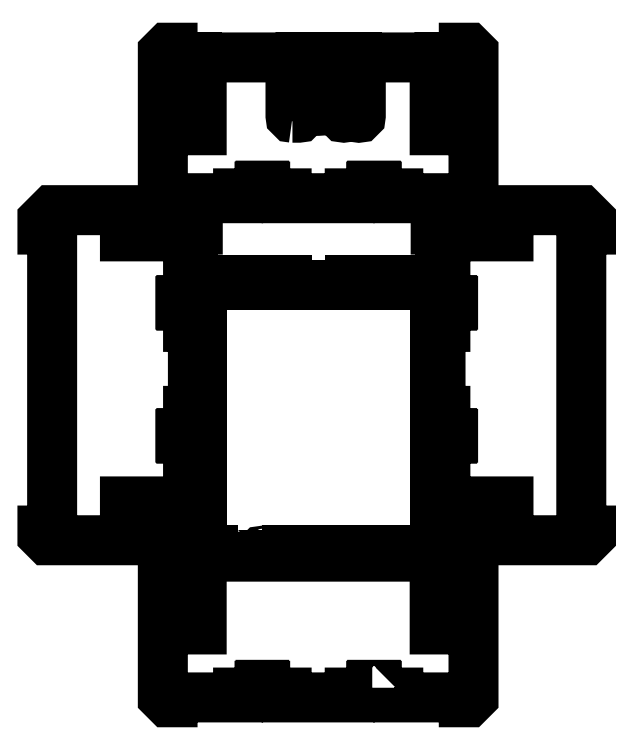
<metadata>
{"format":"dxf","ext":"dxf","renderer":"ezdxf+matplotlib","layout":"modelspace","background":"white","min_lineweight":24,"dpi":150}
</metadata>
<code>
0
SECTION
2
ENTITIES
0
LWPOLYLINE
8
0
90
56
70
1
43
0
10
259.7
20
-321.9
10
259.7
20
-326.9
10
236.5
20
-326.9
10
236.5
20
-331.9
10
171.5
20
-331.9
10
171.5
20
-326.9
10
148.3
20
-326.9
10
148.3
20
-321.9
10
149.4
20
-321.9
10
149.4
20
-319.9
10
148.3
20
-319.9
10
148.3
20
-318.9
10
144.7
20
-318.9
10
144.7
20
-319.9
10
143.6
20
-319.9
10
143.6
20
-321.9
10
144.7
20
-321.9
10
144.7
20
-326.9
10
121.5
20
-326.9
10
121.5
20
-331.9
10
54.02
20
-331.9
10
54.02
20
-336.9
10
49.02
20
-336.9
10
44.02
20
-331.9
10
44.02
20
-181.9
10
49.02
20
-176.9
10
54.02
20
-176.9
10
54.02
20
-186.9
10
79.02
20
-186.9
10
79.02
20
-261.9
10
84.02
20
-261.9
10
84.02
20
-186.9
10
324
20
-186.9
10
324
20
-261.9
10
329
20
-261.9
10
329
20
-186.9
10
354
20
-186.9
10
354
20
-176.9
10
359
20
-176.9
10
364
20
-181.9
10
364
20
-331.9
10
359
20
-336.9
10
354
20
-336.9
10
354
20
-331.9
10
286.5
20
-331.9
10
286.5
20
-326.9
10
263.3
20
-326.9
10
263.3
20
-321.9
10
264.4
20
-321.9
10
264.4
20
-319.9
10
263.3
20
-319.9
10
263.3
20
-318.9
10
259.7
20
-318.9
10
259.7
20
-319.9
10
258.6
20
-319.9
10
258.6
20
-321.9
0
CIRCLE
8
0
10
326.5
20
24.51
30
0
40
1.6
0
CIRCLE
8
0
10
326.5
20
-112.5
30
0
40
1.6
0
CIRCLE
8
0
10
261.5
20
-182.5
30
0
40
1.6
0
CIRCLE
8
0
10
146.5
20
-182.5
30
0
40
1.6
0
CIRCLE
8
0
10
81.52
20
-112.5
30
0
40
1.6
0
CIRCLE
8
0
10
81.52
20
24.51
30
0
40
1.6
0
CIRCLE
8
0
10
146.5
20
95.41
30
0
40
1.6
0
CIRCLE
8
0
10
261.5
20
95.41
30
0
40
1.6
0
LWPOLYLINE
8
0
90
36
70
1
43
0
10
121.5
20
-180
10
84.02
20
-180
10
84.02
20
-136.7
10
79.02
20
-136.7
10
79.02
20
-86.75
10
84.02
20
-86.75
10
84.02
20
-0.25
10
79.02
20
-0.25
10
79.02
20
49.75
10
84.02
20
49.75
10
84.02
20
93
10
121.5
20
93
10
121.5
20
98
10
171.5
20
98
10
171.5
20
93
10
236.5
20
93
10
236.5
20
98
10
286.5
20
98
10
286.5
20
93
10
324
20
93
10
324
20
49.75
10
329
20
49.75
10
329
20
-0.25
10
324
20
-0.25
10
324
20
-86.75
10
329
20
-86.75
10
329
20
-136.7
10
324
20
-136.7
10
324
20
-180
10
286.5
20
-180
10
286.5
20
-185
10
236.5
20
-185
10
236.5
20
-180
10
171.5
20
-180
10
171.5
20
-185
10
121.5
20
-185
0
LWPOLYLINE
8
0
90
56
70
1
43
0
10
70
20
-60.69
10
65.04
20
-60.69
10
65.04
20
-59.59
10
63.04
20
-59.59
10
63.04
20
-60.69
10
62.04
20
-60.69
10
62.04
20
-64.29
10
63.04
20
-64.29
10
63.04
20
-65.39
10
65.04
20
-65.39
10
65.04
20
-64.29
10
70
20
-64.29
10
70
20
-86.75
10
75
20
-86.75
10
75
20
-130
10
5
20
-130
10
5
20
-135
10
75
20
-135
10
75
20
-160
10
80
20
-160
10
80
20
-165
10
75
20
-170
10
-75
20
-170
10
-80
20
-165
10
-80
20
-160
10
-70
20
-160
10
-70
20
150
10
-80
20
150
10
-80
20
160
10
-70
20
170
10
70
20
170
10
80
20
160
10
80
20
150
10
75
20
150
10
75
20
148
10
5
20
148
10
5
20
143
10
75
20
143
10
75
20
99.75
10
70
20
99.75
10
70
20
76.31
10
65.04
20
76.31
10
65.04
20
77.41
10
63.04
20
77.41
10
63.04
20
76.31
10
62.04
20
76.31
10
62.04
20
72.71
10
63.04
20
72.71
10
63.04
20
71.61
10
65.04
20
71.61
10
65.04
20
72.71
10
70
20
72.71
10
70
20
49.75
10
75
20
49.75
10
75
20
-36.75
10
70
20
-36.75
0
LWPOLYLINE
8
0
90
74
70
1
43
0
10
177.5
20
265.2
10
183.9
20
265.2
42
0.4142
10
185.9
20
267.2
10
185.9
20
327.3
10
199.5
20
327.3
10
199.5
20
277.3
42
1
10
209.5
20
277.3
10
209.5
20
327.3
10
228.5
20
327.3
10
228.5
20
267.3
42
1
10
232.5
20
267.3
10
232.5
20
327.3
10
243.9
20
327.3
10
243.9
20
267.2
42
1
10
247.9
20
267.2
10
247.9
20
327.3
10
324
20
327.3
10
324
20
252.3
10
329
20
252.3
10
329
20
327.3
10
354
20
327.3
10
354
20
337.3
10
359
20
337.3
10
364
20
332.3
10
364
20
182.3
10
359
20
177.3
10
354
20
177.3
10
354
20
182.3
10
286.5
20
182.3
10
286.5
20
187.3
10
263.3
20
187.3
10
263.3
20
192.3
10
264.4
20
192.3
10
264.4
20
194.3
10
263.3
20
194.3
10
263.3
20
195.3
10
259.7
20
195.3
10
259.7
20
194.3
10
258.6
20
194.3
10
258.6
20
192.3
10
259.7
20
192.3
10
259.7
20
187.3
10
236.5
20
187.3
10
236.5
20
182.3
10
171.5
20
182.3
10
171.5
20
187.3
10
148.3
20
187.3
10
148.3
20
192.3
10
149.4
20
192.3
10
149.4
20
194.3
10
148.3
20
194.3
10
148.3
20
195.3
10
144.7
20
195.3
10
144.7
20
194.3
10
143.6
20
194.3
10
143.6
20
192.3
10
144.7
20
192.3
10
144.7
20
187.3
10
121.5
20
187.3
10
121.5
20
182.3
10
54.02
20
182.3
10
54.02
20
177.3
10
49.02
20
177.3
10
44.02
20
182.3
10
44.02
20
332.3
10
49.02
20
337.3
10
54.02
20
337.3
10
54.02
20
327.3
10
79.02
20
327.3
10
79.02
20
252.3
10
84.02
20
252.3
10
84.02
20
327.3
10
175.5
20
327.3
10
175.5
20
267.2
42
0.4142
0
LWPOLYLINE
8
0
90
56
70
1
43
0
10
335
20
-64.29
10
340
20
-64.29
10
340
20
-65.39
10
342
20
-65.39
10
342
20
-64.29
10
343
20
-64.29
10
343
20
-60.69
10
342
20
-60.69
10
342
20
-59.59
10
340
20
-59.59
10
340
20
-60.69
10
335
20
-60.69
10
335
20
-36.75
10
330
20
-36.75
10
330
20
49.75
10
335
20
49.75
10
335
20
72.71
10
340
20
72.71
10
340
20
71.61
10
342
20
71.61
10
342
20
72.71
10
343
20
72.71
10
343
20
76.31
10
342
20
76.31
10
342
20
77.41
10
340
20
77.41
10
340
20
76.31
10
335
20
76.31
10
335
20
99.75
10
330
20
99.75
10
330
20
143
10
400
20
143
10
400
20
148
10
330
20
148
10
330
20
150
10
325
20
150
10
325
20
160
10
335
20
170
10
475
20
170
10
485
20
160
10
485
20
150
10
475
20
150
10
475
20
-160
10
485
20
-160
10
485
20
-165
10
480
20
-170
10
330
20
-170
10
325
20
-165
10
325
20
-160
10
330
20
-160
10
330
20
-135
10
400
20
-135
10
400
20
-130
10
330
20
-130
10
330
20
-86.75
10
335
20
-86.75
0
ENDSEC
0
EOF

</code>
